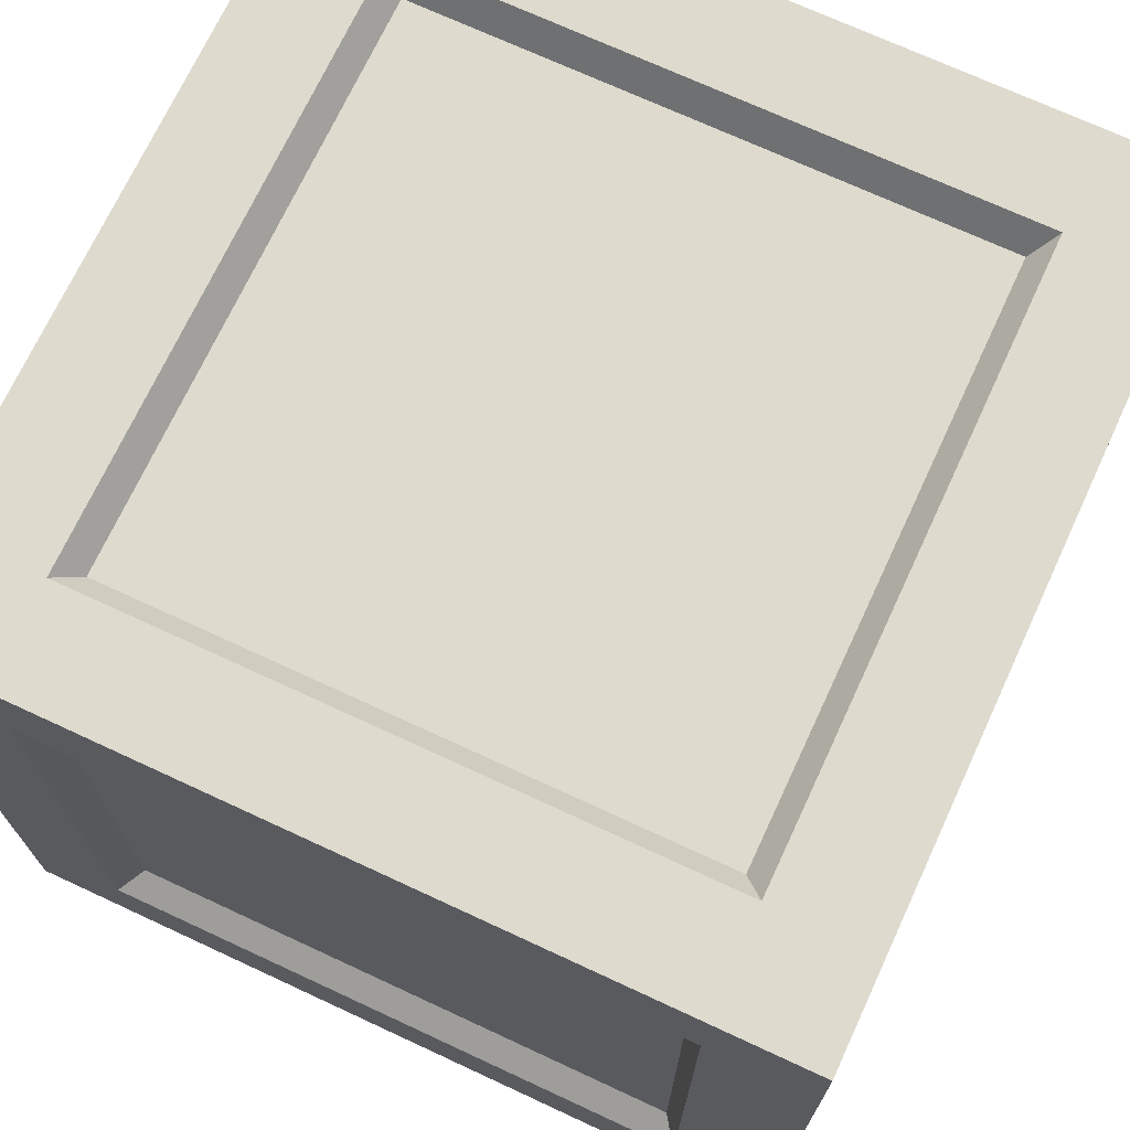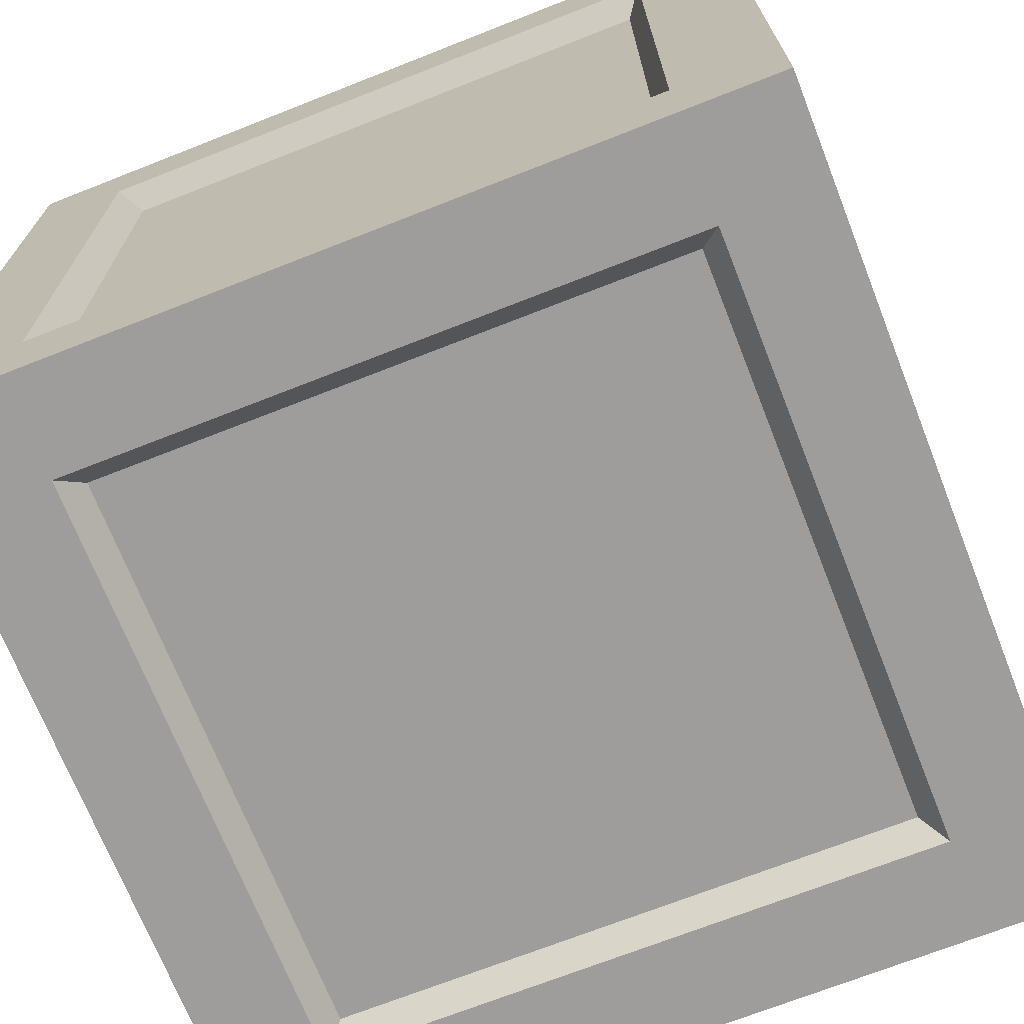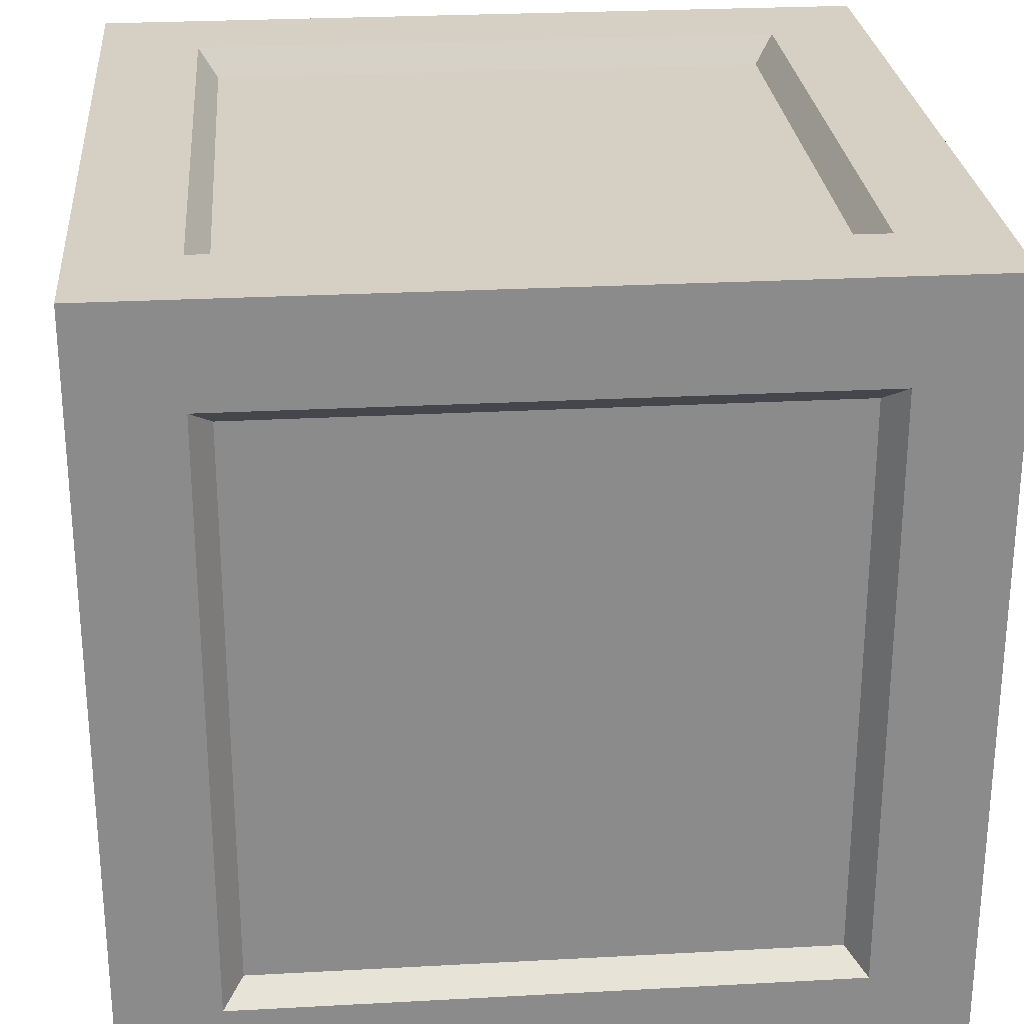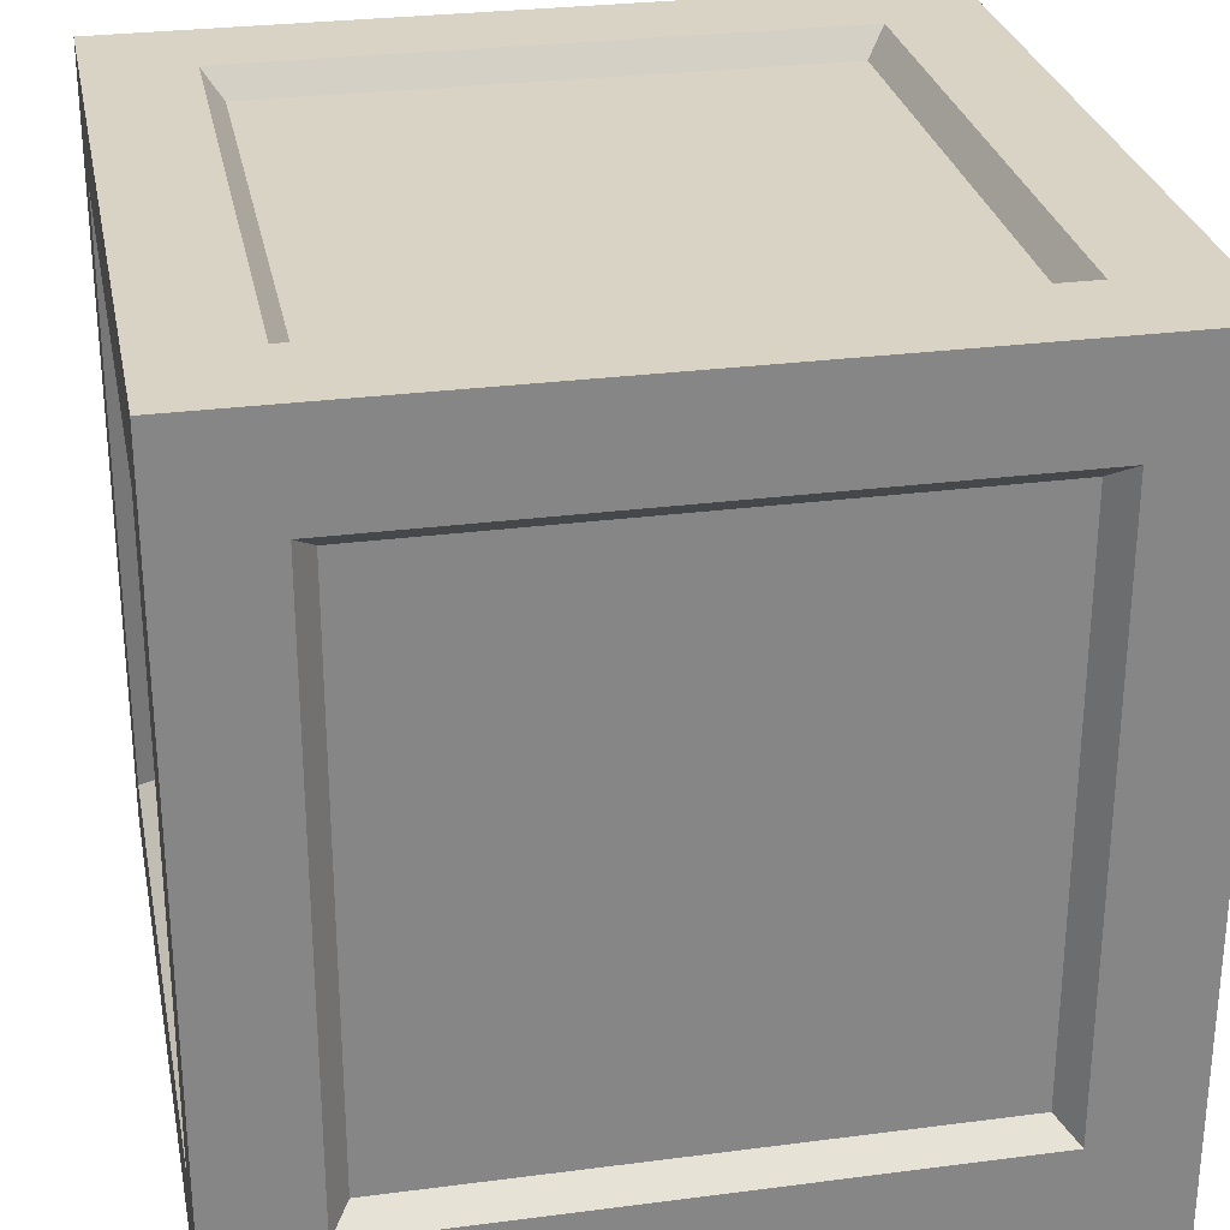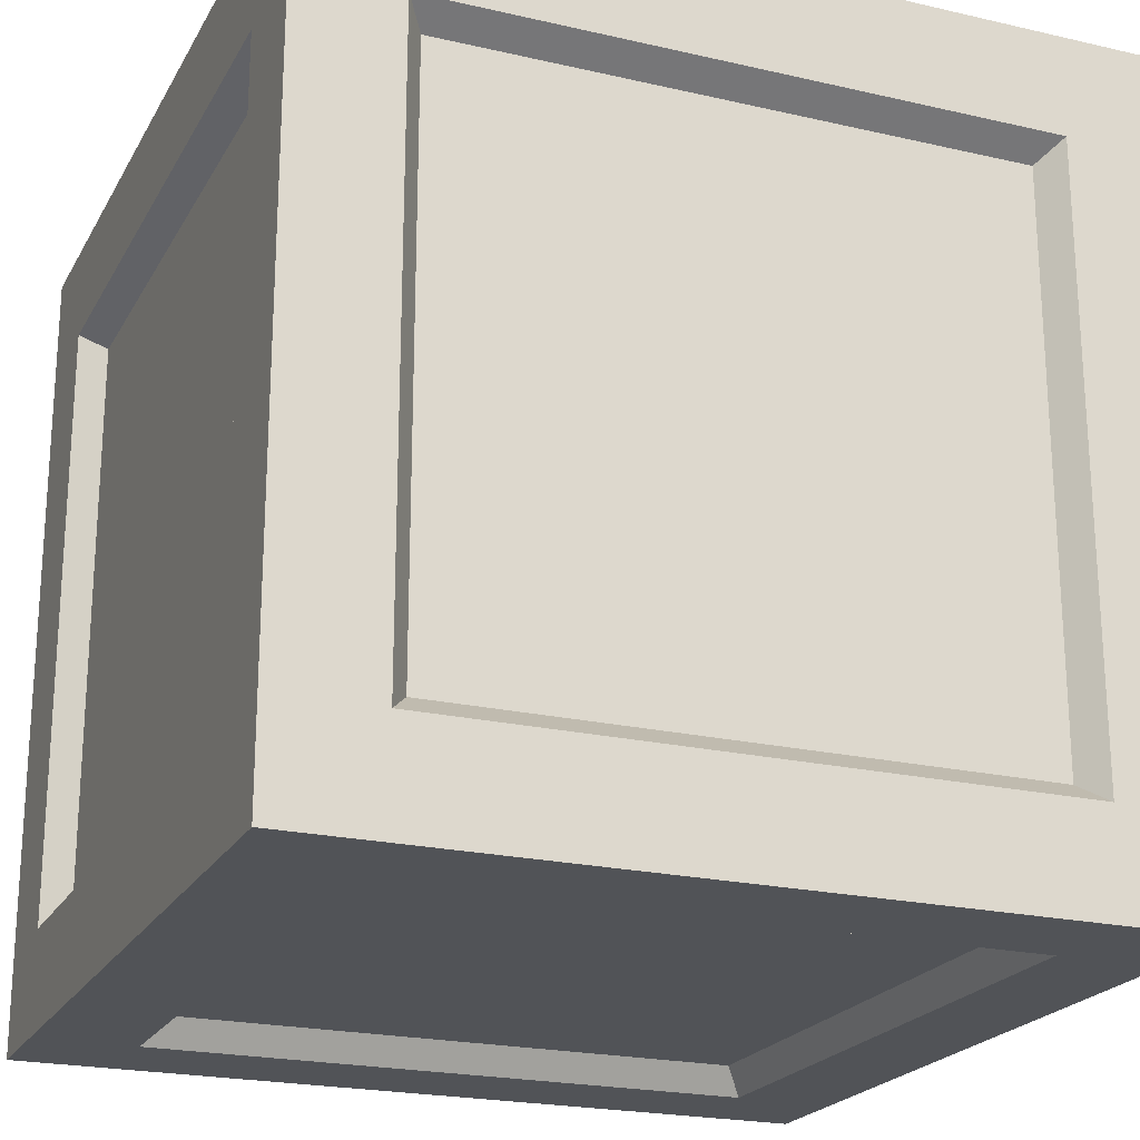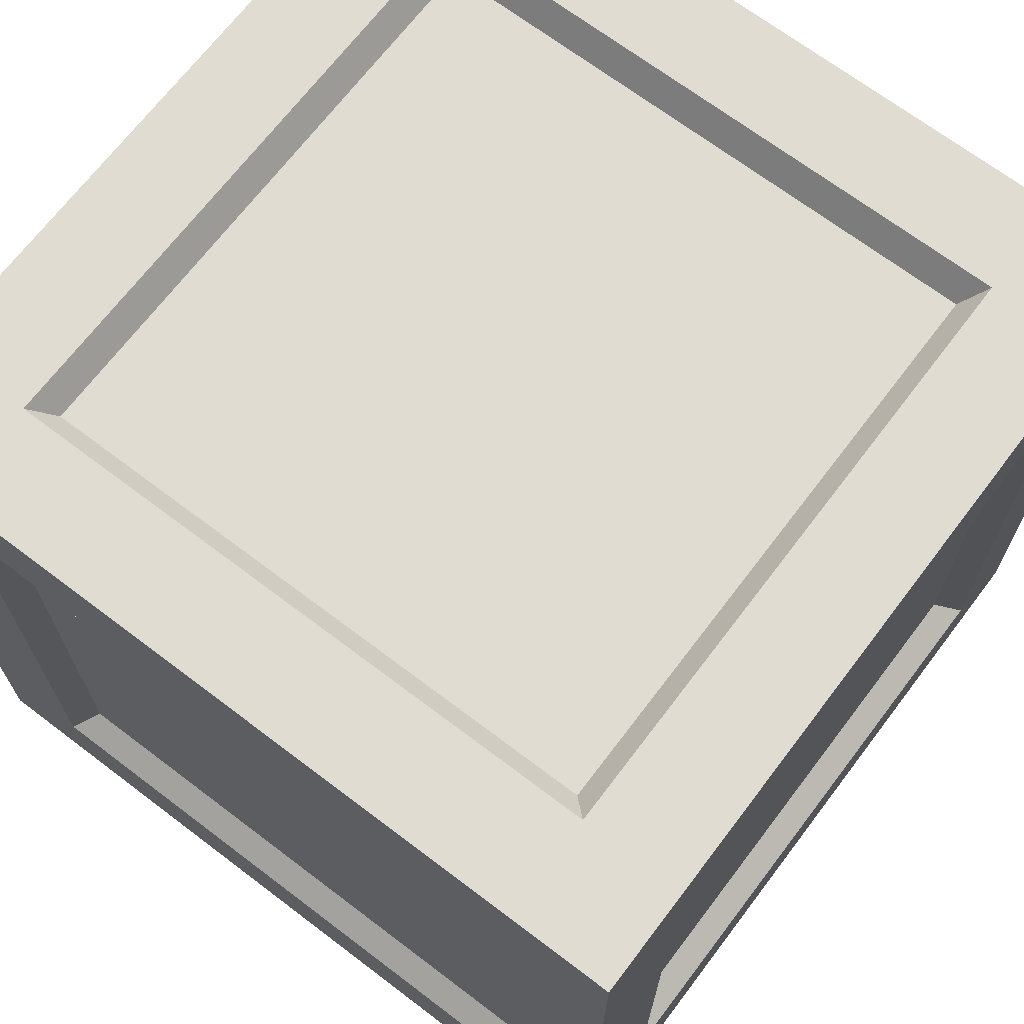
<metadata>
{"format":"obj","ext":"obj","renderer":"f3d","projection":"perspective","resolution":1024,"background":"white","views":[{"elev":71.3,"azim":-65.1,"up":"+Y"},{"elev":-70.6,"azim":-68.5,"up":"+Y"},{"elev":26.4,"azim":175.1,"up":"+Y"},{"elev":28.3,"azim":-11.1,"up":"+Y"},{"elev":-21.8,"azim":-22.1,"up":"+Y"},{"elev":69.1,"azim":127.2,"up":"+Y"}]}
</metadata>
<code>
g default
v -0.5 -0.5 0.5
v 0.5 -0.5 0.5
v -0.5 0.5 0.5
v 0.5 0.5 0.5
v -0.5 0.5 -0.5
v 0.5 0.5 -0.5
v -0.5 -0.5 -0.5
v 0.5 -0.5 -0.5
v -0.5 0.375 -0.5
v 0.5 0.375 -0.5
v 0.5 0.375 0.5
v -0.5 0.375 0.5
v -0.5 -0.375 0.5
v 0.5 -0.375 0.5
v 0.5 -0.375 -0.5
v -0.5 -0.375 -0.5
v -0.5 0.5 0.375
v 0.5 0.5 0.375
v 0.5 0.375 0.375
v 0.5 -0.375 0.375
v 0.5 -0.5 0.375
v -0.5 -0.5 0.375
v -0.5 -0.375 0.375
v -0.5 0.375 0.375
v -0.5 -0.5 -0.375
v 0.5 -0.5 -0.375
v 0.5 -0.375 -0.375
v 0.5 0.375 -0.375
v 0.5 0.5 -0.375
v -0.5 0.5 -0.375
v -0.5 0.375 -0.375
v -0.5 -0.375 -0.375
v 0.375 -0.375 -0.5
v 0.375 -0.5 -0.5
v 0.375 -0.5 -0.375
v 0.375 -0.5 0.375
v 0.375 -0.5 0.5
v 0.375 -0.375 0.5
v 0.375 0.375 0.5
v 0.375 0.5 0.5
v 0.375 0.5 0.375
v 0.375 0.5 -0.375
v 0.375 0.5 -0.5
v 0.375 0.375 -0.5
v -0.375 -0.5 0.5
v -0.375 -0.5 0.375
v -0.375 -0.5 -0.375
v -0.375 -0.5 -0.5
v -0.375 -0.375 -0.5
v -0.375 0.375 -0.5
v -0.375 0.5 -0.5
v -0.375 0.5 -0.375
v -0.375 0.5 0.375
v -0.375 0.5 0.5
v -0.375 0.375 0.5
v -0.375 -0.375 0.5
v -0.3505 0.3505 0.4673
v -0.3505 -0.3505 0.4673
v 0.3505 -0.3505 0.4673
v 0.3505 0.3505 0.4673
v -0.3505 0.4673 -0.3505
v -0.3505 0.4673 0.3505
v 0.3505 0.4673 0.3505
v 0.3505 0.4673 -0.3505
v 0.3505 -0.4673 -0.3505
v 0.3505 -0.4673 0.3505
v -0.3505 -0.4673 0.3505
v -0.3505 -0.4673 -0.3505
v -0.4673 0.3505 -0.3505
v -0.4673 -0.3505 -0.3505
v -0.4673 -0.3505 0.3505
v -0.4673 0.3505 0.3505
v 0.4673 0.3505 0.3505
v 0.4673 -0.3505 0.3505
v 0.4673 -0.3505 -0.3505
v 0.4673 0.3505 -0.3505
v 0.3505 0.3505 -0.4673
v 0.3505 -0.3505 -0.4673
v -0.3505 -0.3505 -0.4673
v -0.3505 0.3505 -0.4673
g pCube1
f 57 58 59 60
f 61 62 63 64
f 65 66 67 68
f 69 70 71 72
f 73 74 75 76
f 43 44 50 51
f 18 19 28 29
f 39 40 54 55
f 24 17 30 31
f 37 38 56 45
f 20 21 26 27
f 33 34 48 49
f 22 23 32 25
f 40 41 53 54
f 11 19 18 4
f 11 14 20 19
f 2 21 20 14
f 36 37 45 46
f 23 22 1 13
f 13 12 24 23
f 17 24 12 3
f 34 35 47 48
f 27 26 8 15
f 15 10 28 27
f 29 28 10 6
f 42 43 51 52
f 9 31 30 5
f 9 16 32 31
f 7 25 32 16
f 77 78 79 80
f 34 33 15 8
f 35 34 8 26
f 26 21 36 35
f 37 36 21 2
f 38 37 2 14
f 14 11 39 38
f 40 39 11 4
f 41 40 4 18
f 18 29 42 41
f 43 42 29 6
f 44 43 6 10
f 10 15 33 44
f 22 46 45 1
f 22 25 47 46
f 7 48 47 25
f 16 49 48 7
f 16 9 50 49
f 5 51 50 9
f 30 52 51 5
f 30 17 53 52
f 3 54 53 17
f 12 55 54 3
f 12 13 56 55
f 1 45 56 13
f 55 56 58 57
f 56 38 59 58
f 38 39 60 59
f 39 55 57 60
f 52 53 62 61
f 53 41 63 62
f 41 42 64 63
f 42 52 61 64
f 35 36 66 65
f 36 46 67 66
f 46 47 68 67
f 47 35 65 68
f 31 32 70 69
f 32 23 71 70
f 23 24 72 71
f 24 31 69 72
f 19 20 74 73
f 20 27 75 74
f 27 28 76 75
f 28 19 73 76
f 44 33 78 77
f 33 49 79 78
f 49 50 80 79
f 50 44 77 80

</code>
